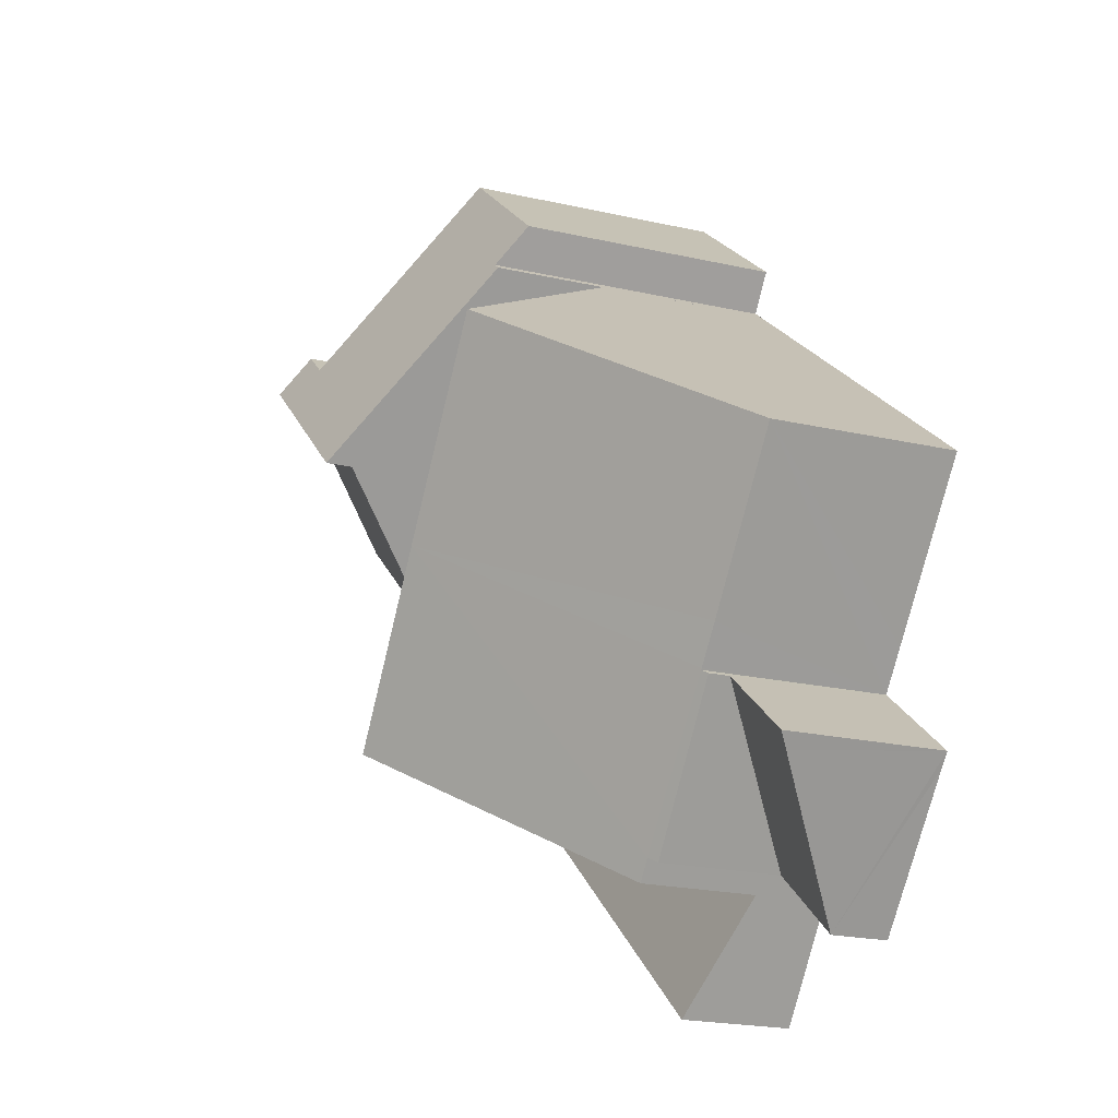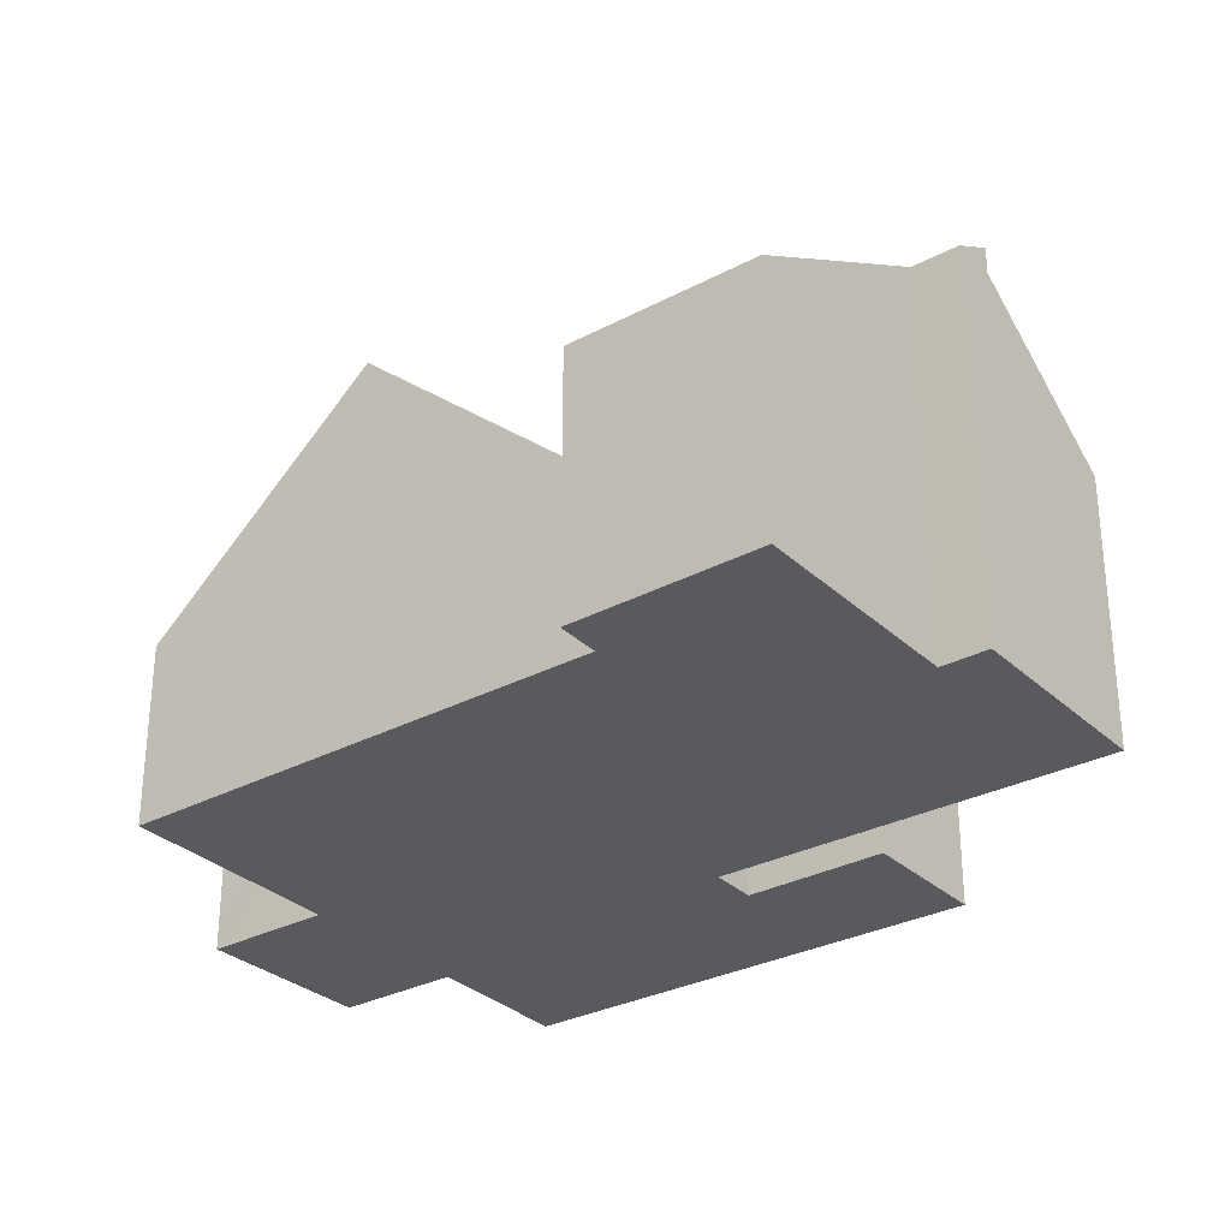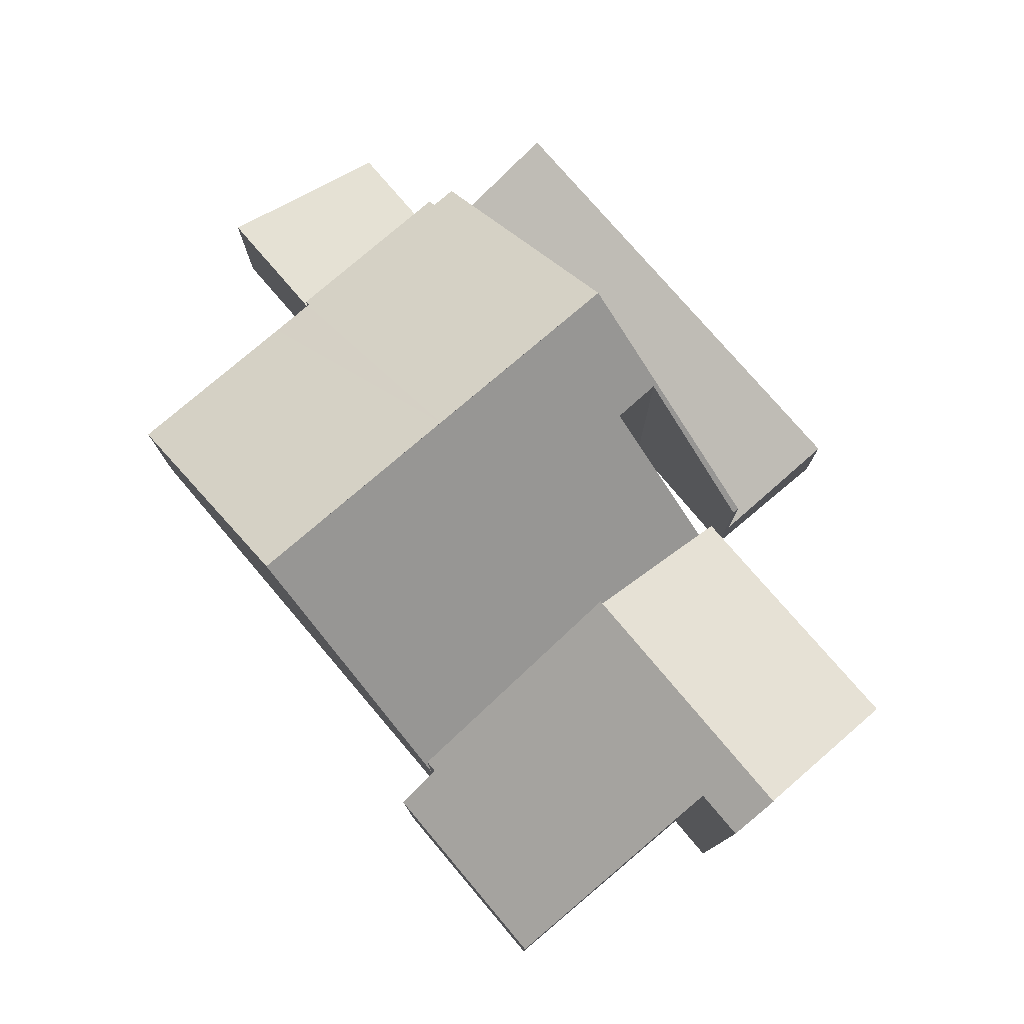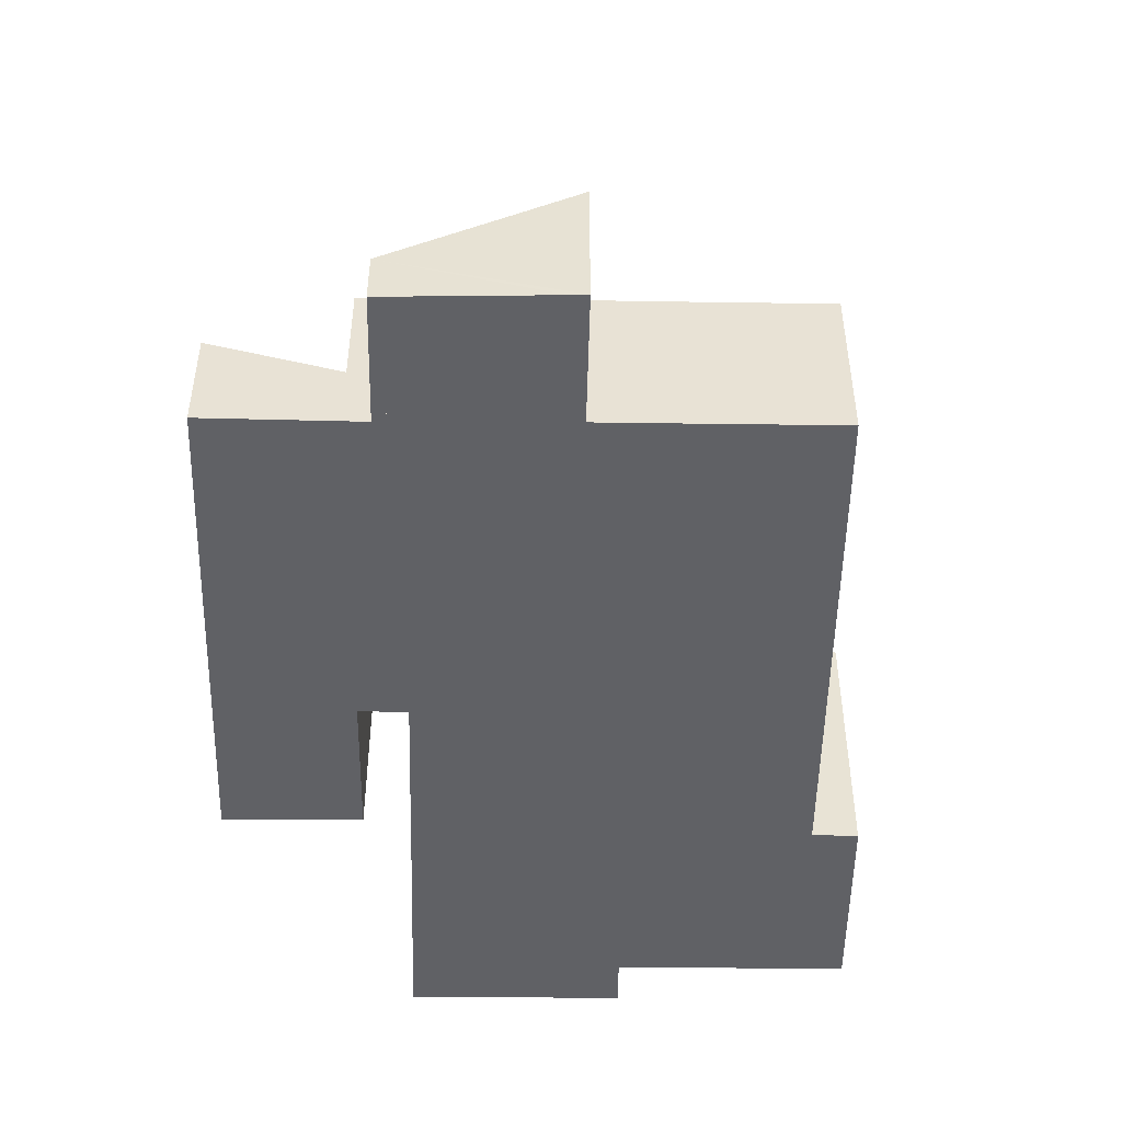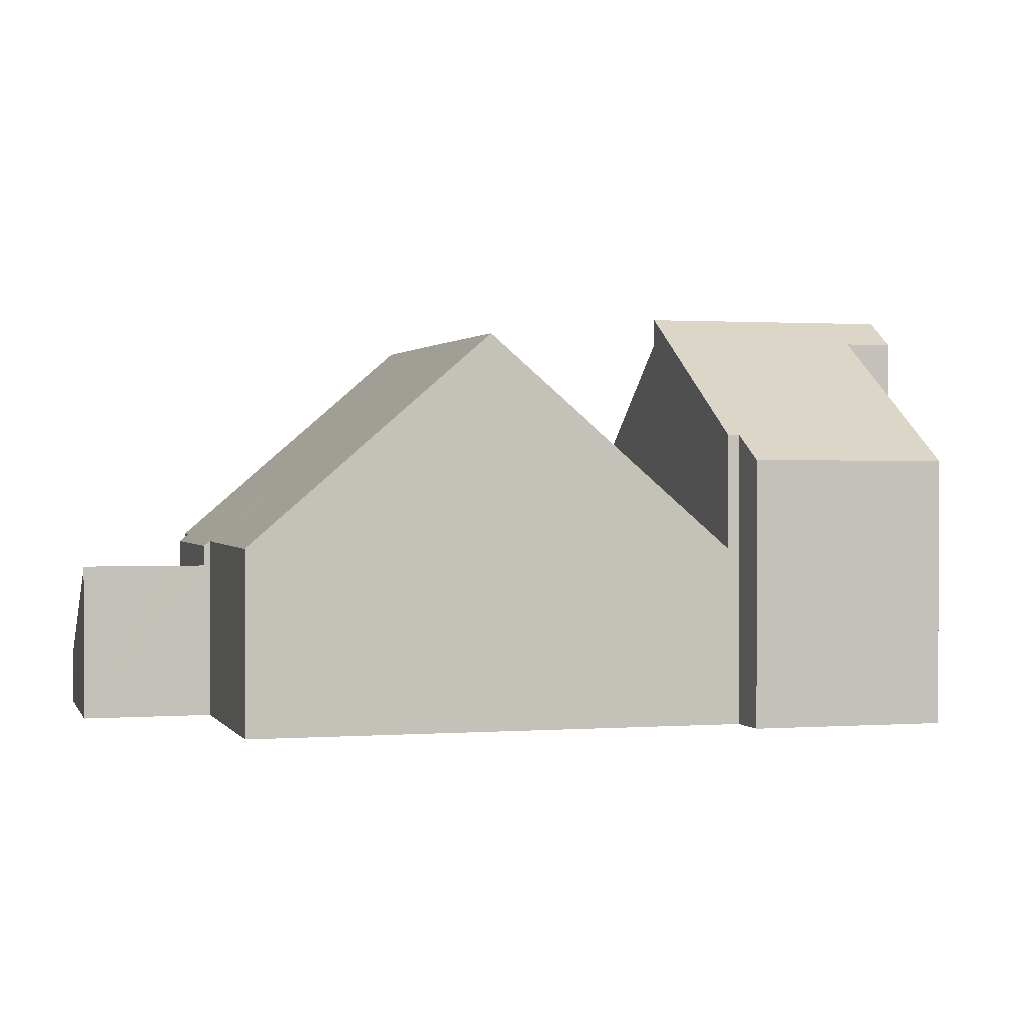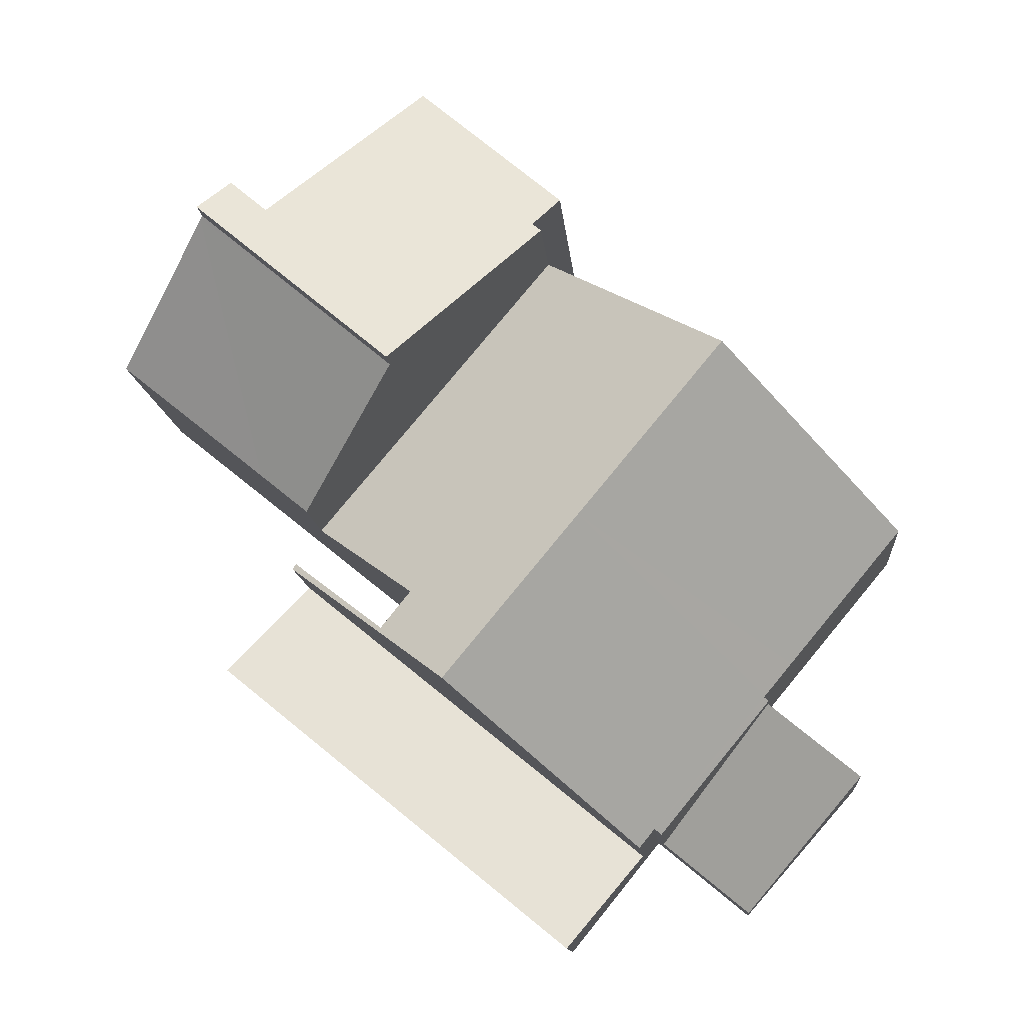
<metadata>
{"format":"obj","ext":"obj","renderer":"f3d","projection":"perspective","resolution":1024,"background":"white","views":[{"elev":-22.0,"azim":-111.5,"up":"+Z"},{"elev":-30.8,"azim":-2.5,"up":"+Y"},{"elev":78.8,"azim":9.9,"up":"+Y"},{"elev":-49.7,"azim":-130.6,"up":"+Y"},{"elev":1.0,"azim":-55.4,"up":"+Y"},{"elev":-12.7,"azim":-175.1,"up":"+Z"}]}
</metadata>
<code>
v  15.05 5.829 1.58
v  15.53 8.386 6.432
v  17.76 5.821 3.77
v  14.51 5.83 1.144
v  13.45 5.844 0.283
v  11.22 8.448 2.948
v  15.47 8.448 6.495
v  15.47 -3.977e-16 6.495
v  17.76 -2.308e-16 3.77
v  15.53 -3.938e-16 6.432
v  14.51 -7.005e-17 1.144
v  13.45 -1.733e-17 0.283
v  15.05 -9.675e-17 1.58
v  11.22 -1.805e-16 2.948
v  7.8 2.344 -9.37
v  14.11 1.504 -0.641
v  15.92 2.348 -2.78
v  10.04 1.504 -3.954
v  6.044 1.504 -7.205
v  6.044 4.412e-16 -7.205
v  10.04 2.421e-16 -3.954
v  14.11 3.925e-17 -0.641
v  15.92 1.702e-16 -2.78
v  7.8 5.737e-16 -9.37
v  3.59 1.187 -8.52
v  3.073 3.356 -3.89
v  5.553 1.188 -6.901
v  1.26 3.151 -5.86
v  2.38 3.356 -4.46
v  1.01 3.36 -5.58
v  1.01 3.417e-16 -5.58
v  3.073 2.382e-16 -3.89
v  2.38 2.731e-16 -4.46
v  5.553 4.226e-16 -6.901
v  3.59 5.217e-16 -8.52
v  1.26 3.588e-16 -5.86
v  10.89 5.691 10.34
v  8.26 6.246 6.87
v  7.66 5.698 7.63
v  11.22 9.026 2.948
v  8.065 6.246 6.708
v  14.04 8.469 6.58
v  15.47 9.026 6.495
v  14.84 8.468 7.25
v  14.04 -4.029e-16 6.58
v  10.89 -6.331e-16 10.34
v  14.84 -4.439e-16 7.25
v  8.065 -4.107e-16 6.708
v  8.26 -4.207e-16 6.87
v  7.66 -4.672e-16 7.63
v  3.073 3.796 -3.89
v  5.7 3.952 -6.78
v  5.553 3.789 -6.901
v  10.04 8.36 -3.954
v  6.044 3.947 -7.205
v  7.134 8.362 -0.457
v  3.17 3.903 -3.81
v  3.147 3.903 -3.782
v  2.54 3.893 -3.05
v  3.994 8.352 3.322
v  0 3.882 2.377e-16
v  14.02 3.863 -0.53
v  14.11 3.862 -0.641
v  11.62 6.545 -2.54
v  10.97 6.527 -1.73
v  8.065 3.796 6.708
v  11.22 3.786 2.948
v  13.45 3.79 0.283
v  5.7 4.152e-16 -6.78
v  10.97 1.059e-16 -1.73
v  3.17 2.333e-16 -3.81
v  2.54 1.868e-16 -3.05
v  0 0 0
v  3.147 2.316e-16 -3.782
v  3.994 -2.034e-16 3.322
v  11.62 1.555e-16 -2.54
v  14.02 3.245e-17 -0.53
g defaultobject
f 1 2 3
f 2 1 4
f 2 4 5
f 2 5 6
f 2 6 7
f 8 2 7
f 2 8 3
f 3 8 9
f 9 8 10
f 9 1 3
f 1 9 4
f 4 9 5
f 5 9 11
f 5 11 12
f 11 9 13
f 5 14 6
f 14 5 12
f 14 7 6
f 7 14 8
f 14 10 8
f 10 14 9
f 9 14 13
f 13 14 11
f 11 14 12
f 15 16 17
f 16 15 18
f 18 15 19
f 20 18 19
f 18 20 21
f 18 21 16
f 16 21 22
f 16 23 17
f 23 16 22
f 23 15 17
f 15 23 24
f 24 19 15
f 19 24 20
f 21 23 22
f 23 21 24
f 24 21 20
f 25 26 27
f 26 25 28
f 26 28 29
f 29 28 30
f 31 29 30
f 29 31 26
f 26 31 32
f 32 31 33
f 32 27 26
f 27 32 34
f 34 25 27
f 25 34 35
f 28 31 30
f 31 28 25
f 31 25 36
f 36 25 35
f 36 33 31
f 33 36 32
f 32 36 34
f 34 36 35
f 37 38 39
f 38 40 41
f 40 38 37
f 40 37 42
f 40 42 43
f 43 42 44
f 37 45 42
f 45 37 46
f 44 8 43
f 8 44 47
f 45 44 42
f 44 45 47
f 48 38 41
f 38 48 49
f 50 37 39
f 37 50 46
f 8 40 43
f 40 8 14
f 14 41 40
f 41 14 48
f 49 39 38
f 39 49 50
f 50 49 46
f 47 14 8
f 14 47 45
f 14 45 46
f 14 46 49
f 14 49 48
f 51 52 53
f 52 54 55
f 54 52 56
f 56 52 57
f 57 52 51
f 56 57 58
f 56 58 59
f 56 59 60
f 60 59 61
f 54 62 63
f 62 54 64
f 64 54 65
f 65 54 66
f 66 54 60
f 60 54 56
f 65 67 68
f 67 65 66
f 22 54 63
f 54 22 55
f 55 22 21
f 55 21 20
f 69 53 52
f 53 69 34
f 68 70 65
f 70 68 12
f 55 69 52
f 69 55 20
f 53 32 51
f 32 53 34
f 71 58 57
f 58 71 59
f 59 71 61
f 61 71 72
f 61 72 73
f 72 71 74
f 51 71 57
f 71 51 32
f 73 60 61
f 60 73 66
f 66 73 75
f 66 75 48
f 76 62 64
f 62 76 77
f 48 67 66
f 67 48 14
f 67 14 68
f 68 14 12
f 65 76 64
f 76 65 70
f 77 63 62
f 63 77 22
f 22 76 21
f 76 22 77
f 21 69 20
f 69 21 32
f 32 21 71
f 71 21 74
f 74 21 72
f 72 21 73
f 73 21 76
f 73 76 70
f 73 70 75
f 75 70 12
f 75 12 14
f 75 14 48
f 32 34 69

</code>
